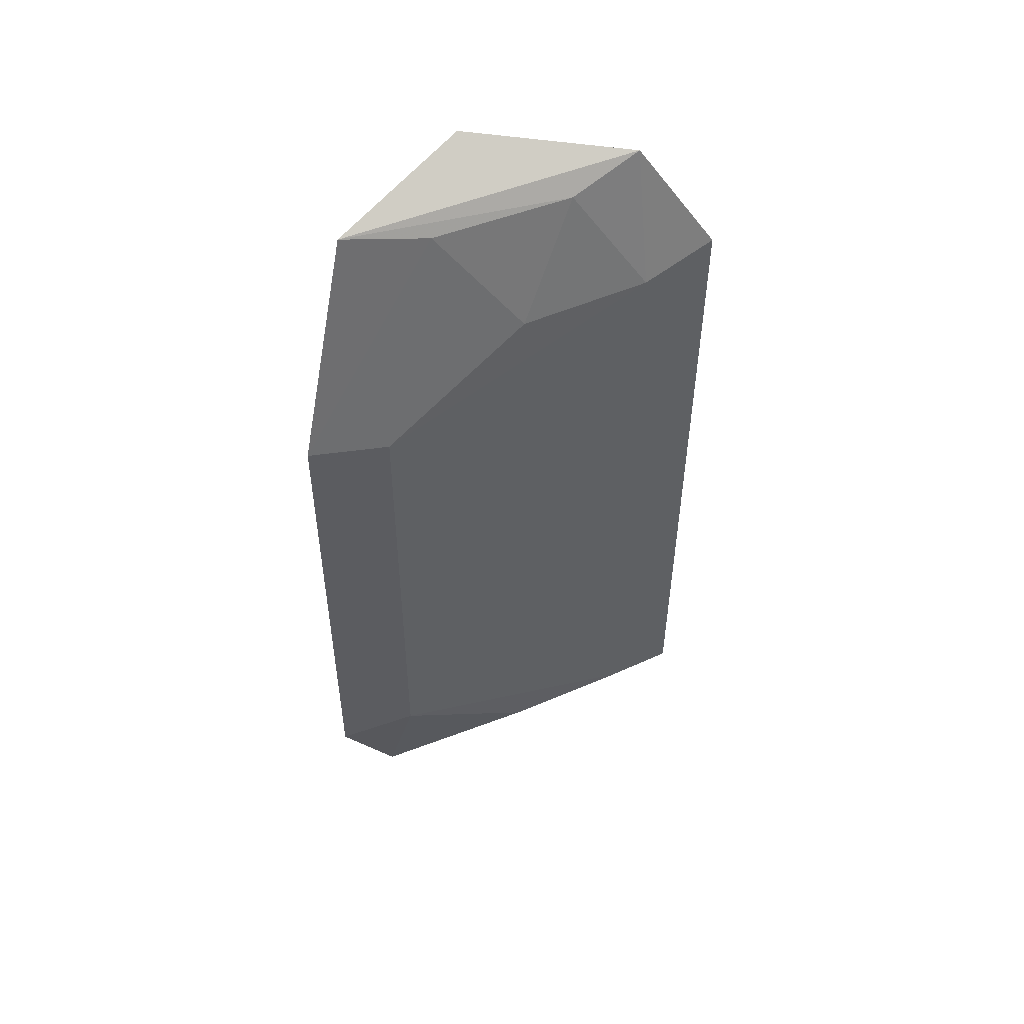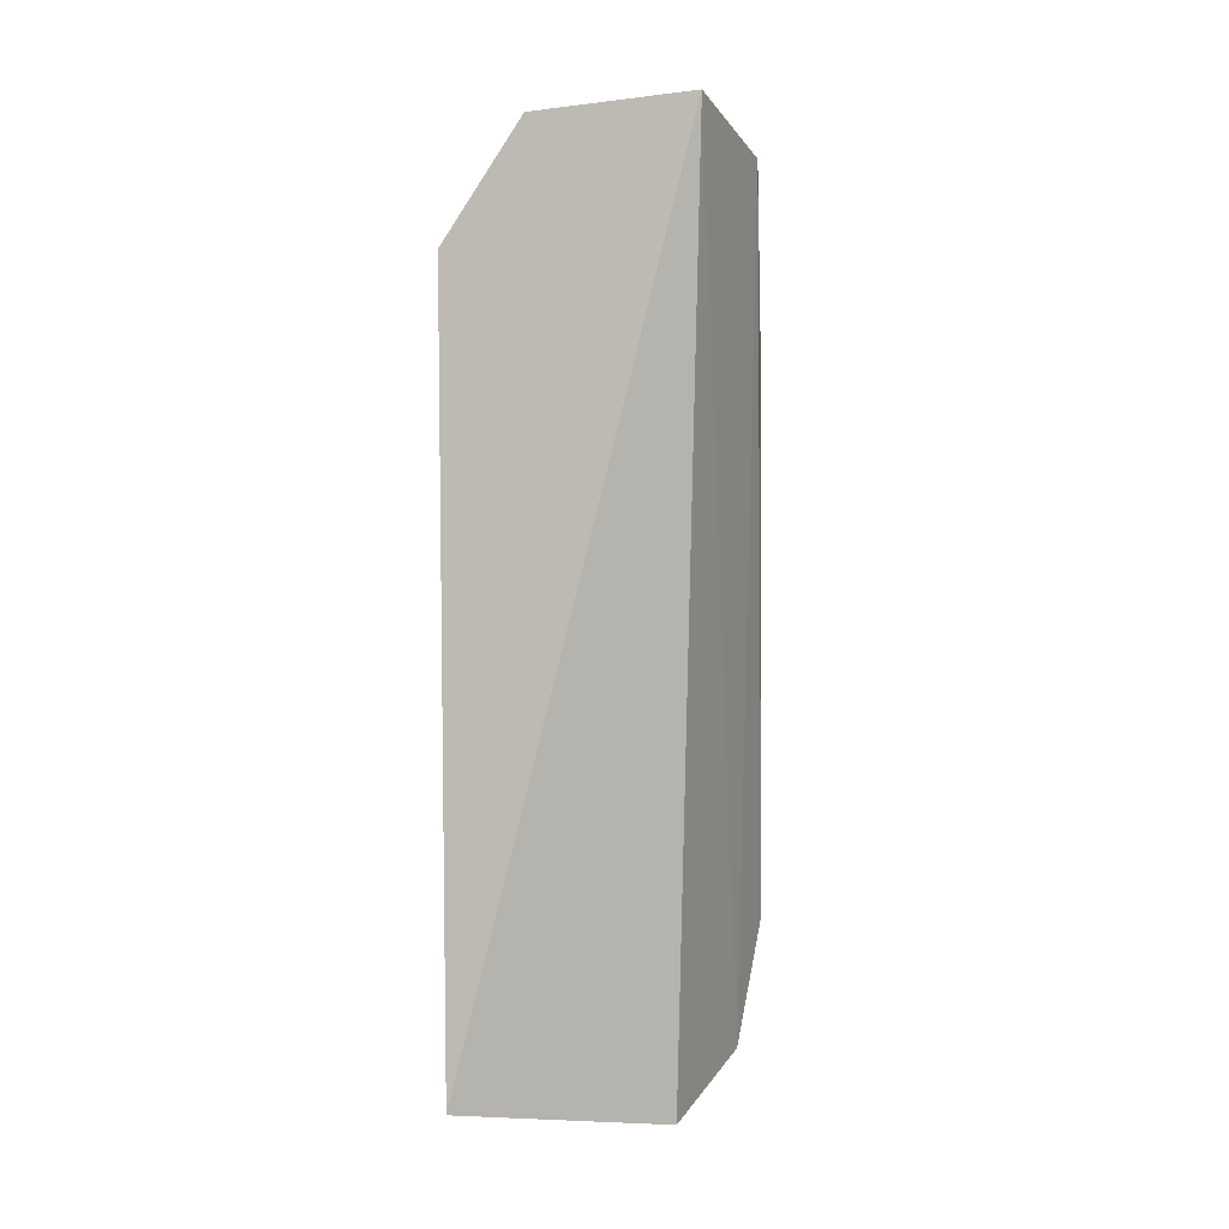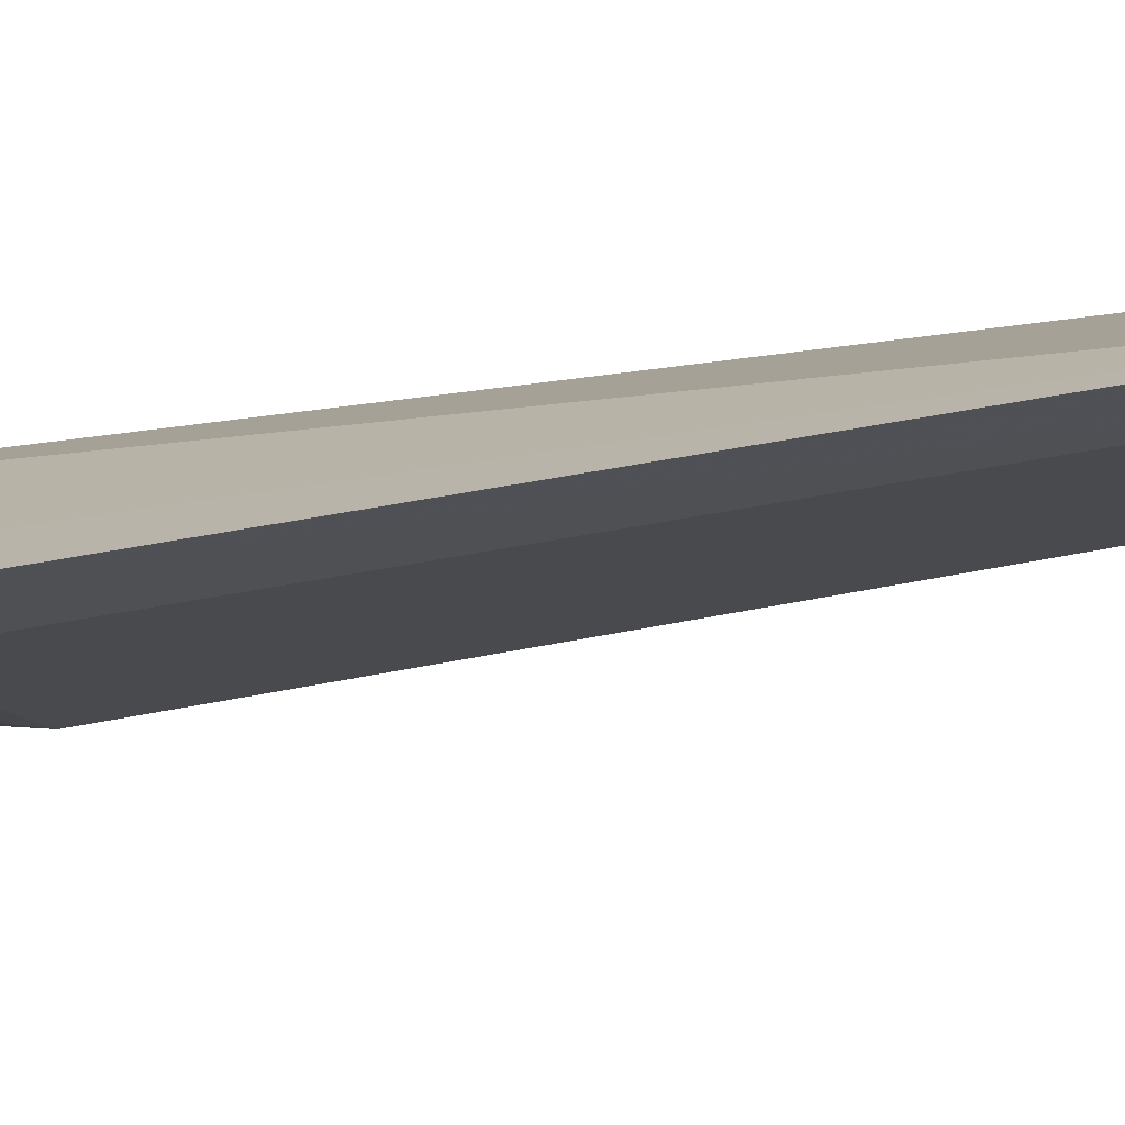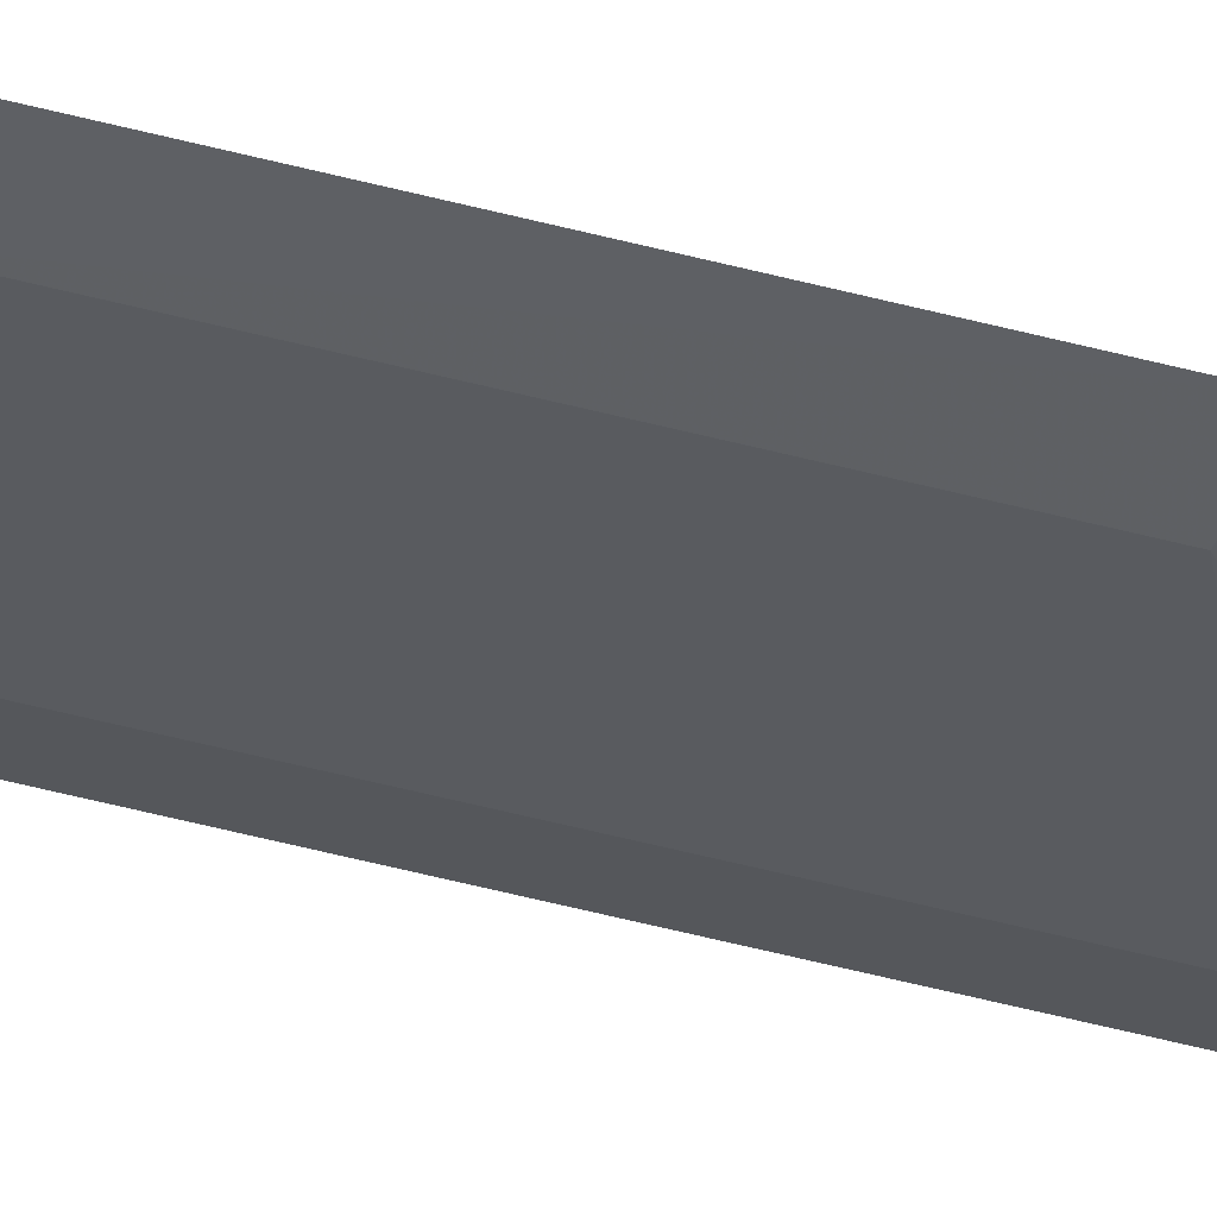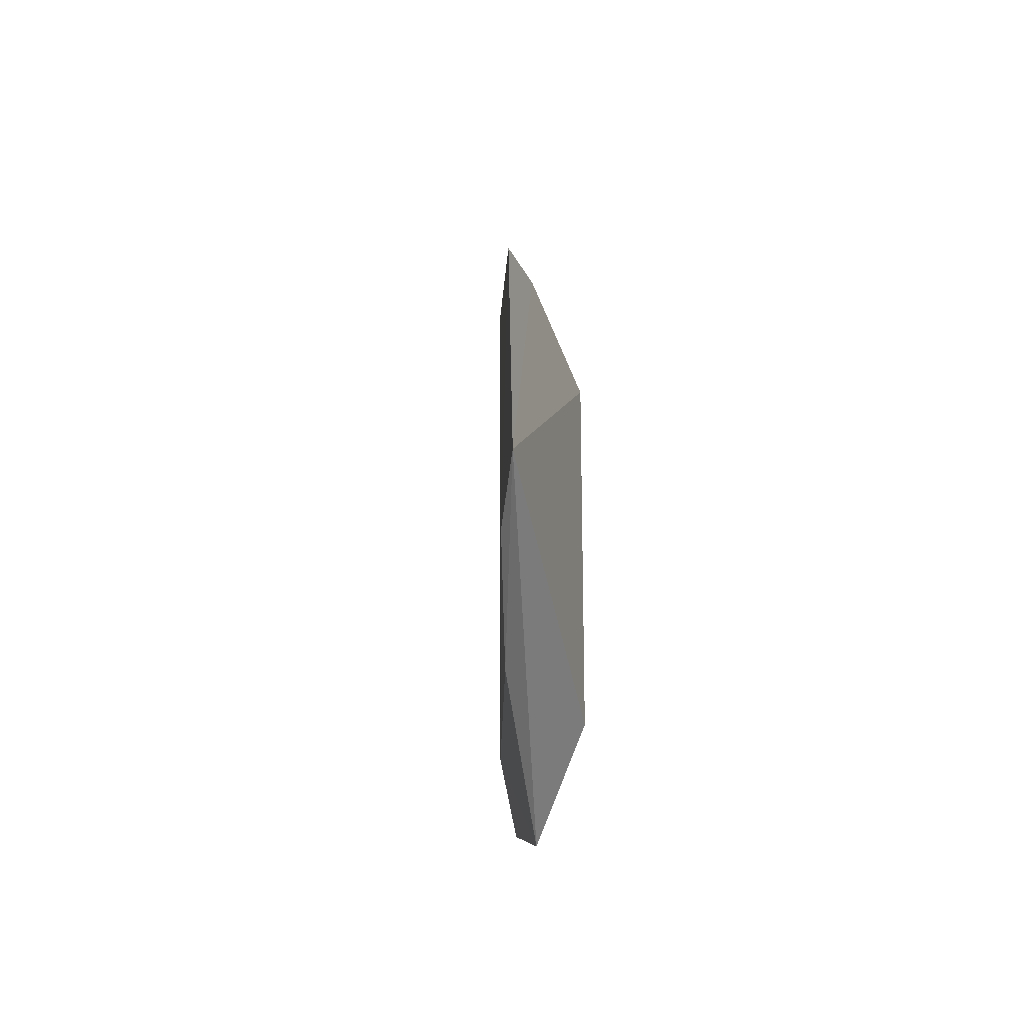
<metadata>
{"format":"obj","ext":"obj","renderer":"f3d","projection":"perspective","resolution":1024,"background":"white","views":[{"elev":51.0,"azim":-161.5,"up":"+Y"},{"elev":3.4,"azim":-4.6,"up":"+Y"},{"elev":35.3,"azim":-105.6,"up":"+Z"},{"elev":-77.7,"azim":77.3,"up":"+Z"},{"elev":-68.5,"azim":-45.1,"up":"+Y"}]}
</metadata>
<code>
v -0.454 -0.05802 0.01424
v -0.4396 -0.03688 -0.01144
v -0.4515 0.06936 0.01728
v -0.4733 0.06485 0.02627
v -0.4828 -0.05125 0.03087
v -0.4399 0.03413 -0.01189
v -0.444 -0.05312 -0.003599
v -0.4421 0.06385 -0.0008291
v -0.4765 0.04648 0.02172
v -0.4627 -0.04912 0.009517
v -0.4833 0.04864 0.0304
v -0.4633 0.04634 0.009184
v -0.4488 -0.0352 -0.005264
v -0.4761 -0.04893 0.0222
v -0.4521 0.06147 0.005517
v -0.4668 0.06191 0.01808
v -0.4491 0.0326 -0.005682
f 5 1 3
f 5 3 4
f 7 3 1
f 7 1 5
f 8 2 6
f 8 7 2
f 8 3 7
f 8 4 3
f 10 7 5
f 11 5 4
f 11 4 9
f 13 2 7
f 13 7 10
f 13 6 2
f 14 10 5
f 14 13 10
f 14 11 9
f 14 5 11
f 15 8 6
f 16 12 9
f 16 9 4
f 16 15 12
f 16 4 8
f 16 8 15
f 17 9 12
f 17 6 13
f 17 15 6
f 17 12 15
f 17 14 9
f 17 13 14

</code>
